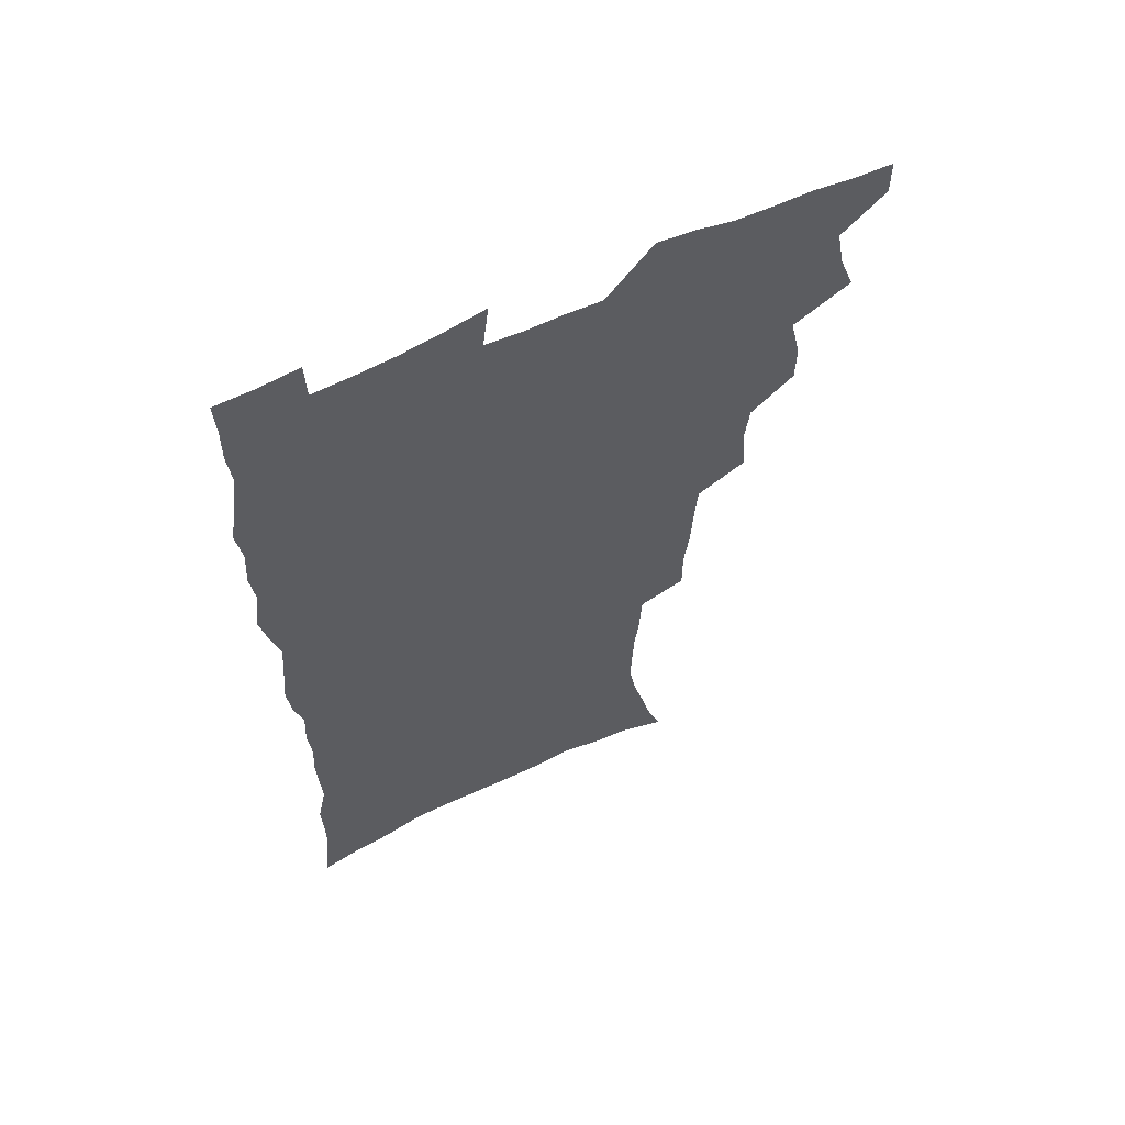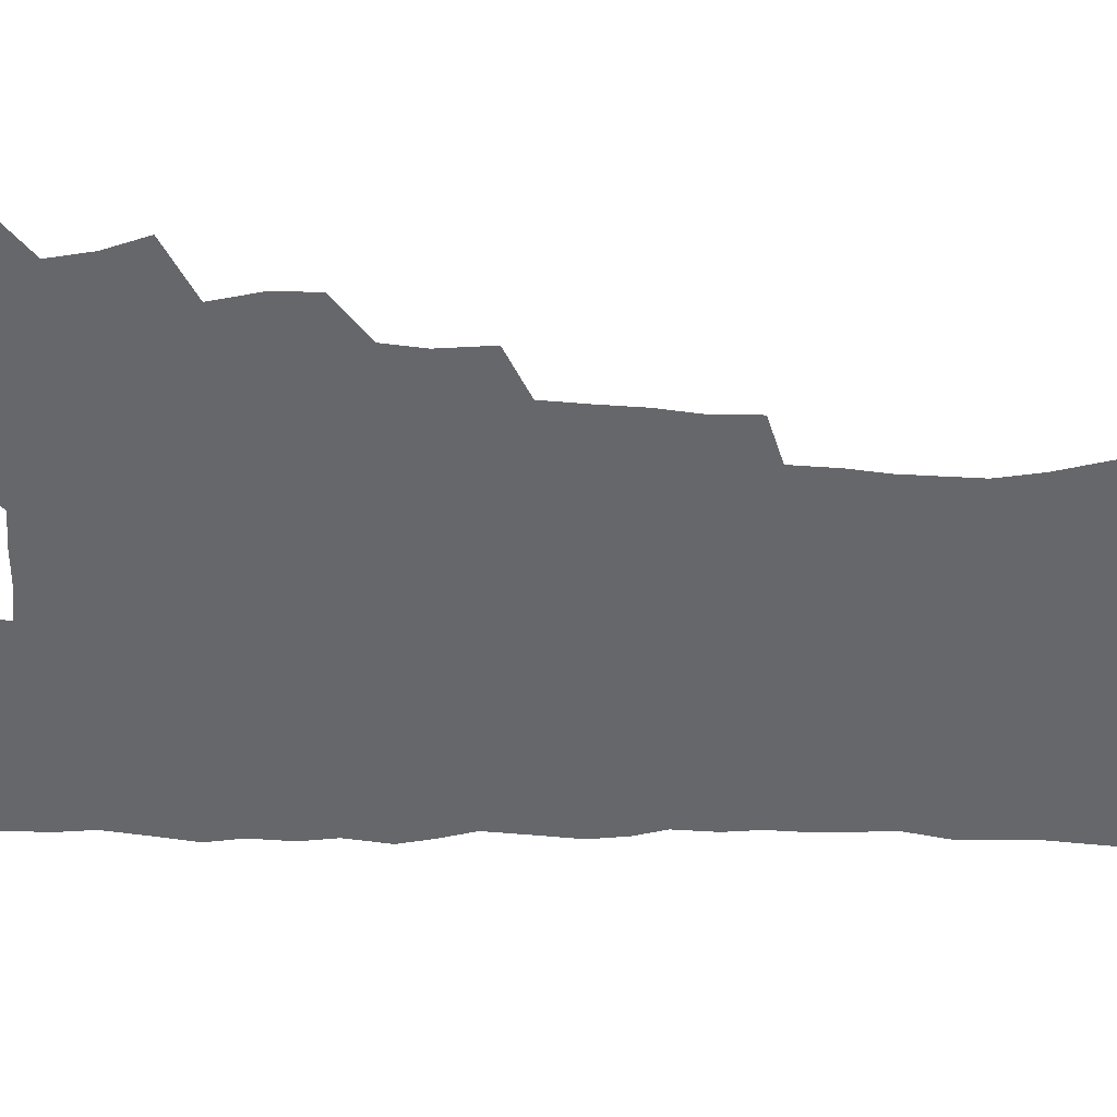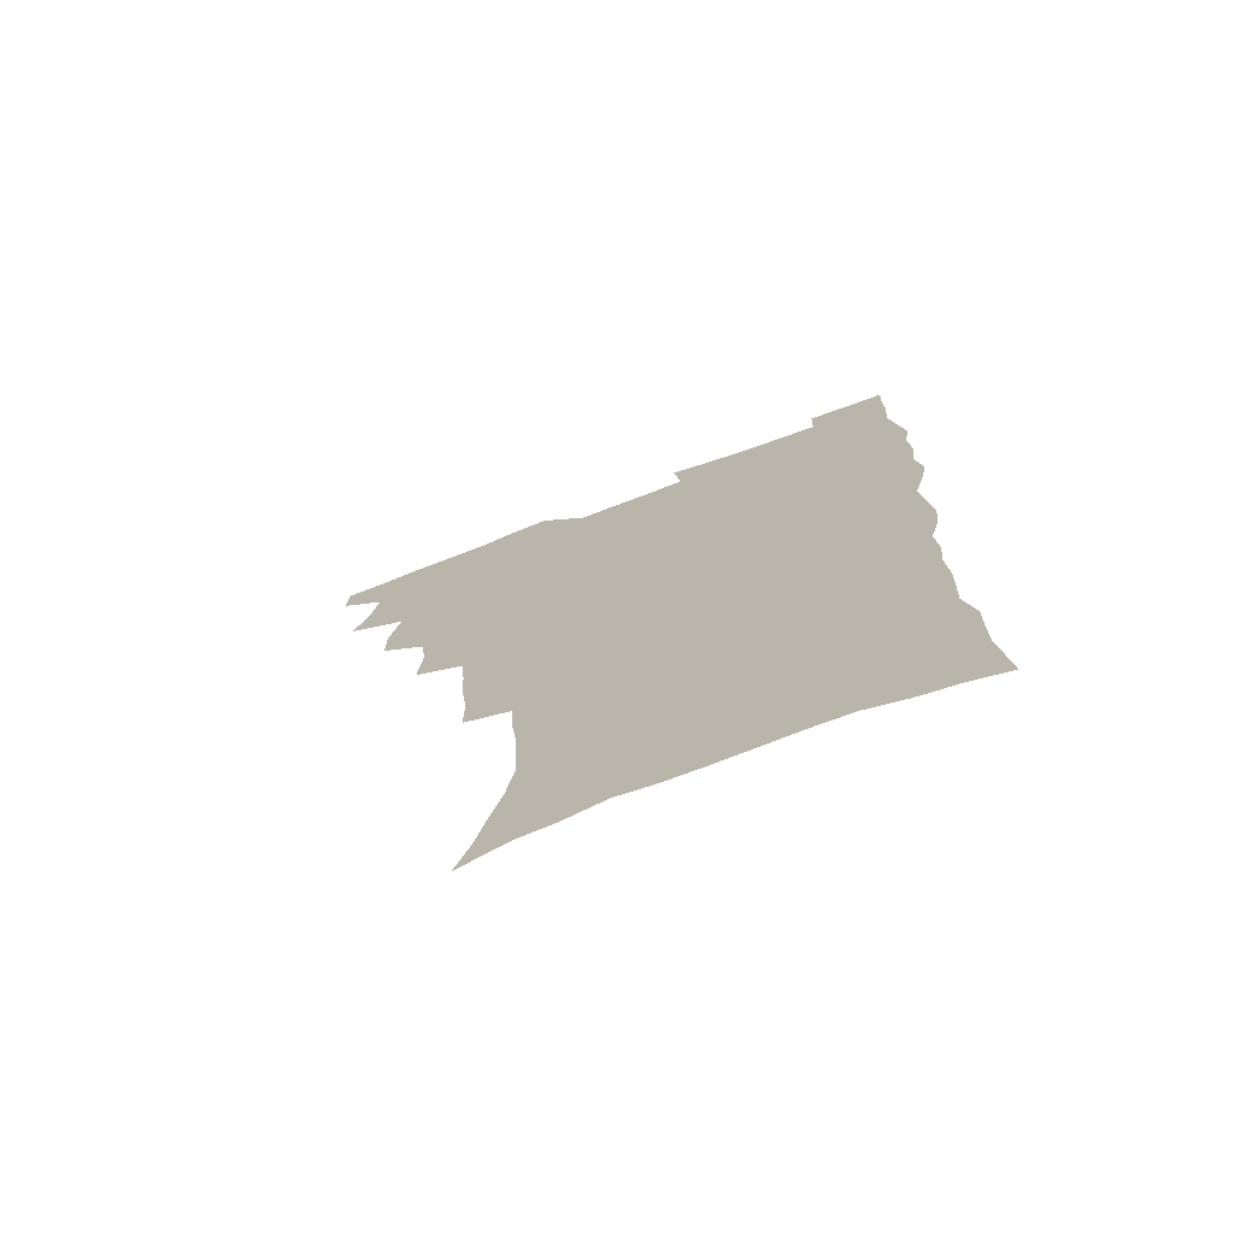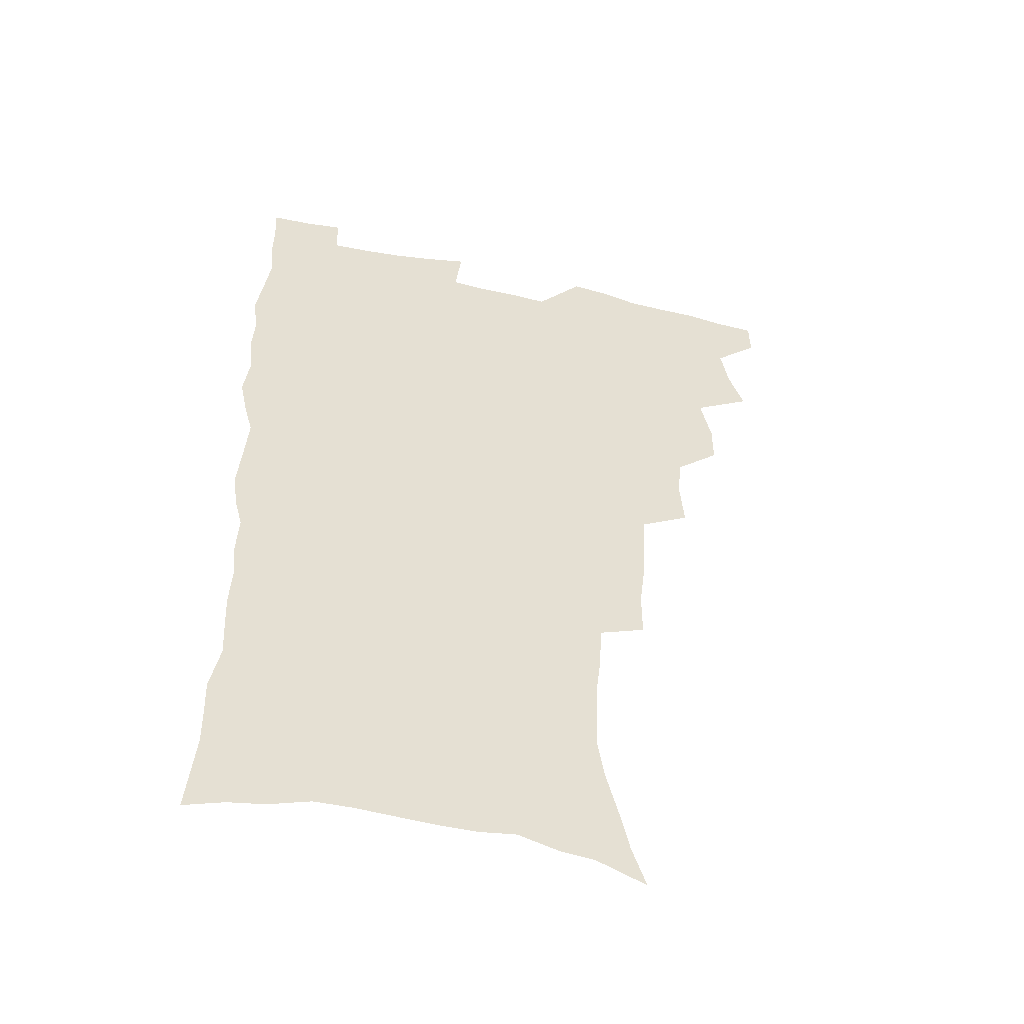
<metadata>
{"format":"obj","ext":"obj","renderer":"f3d","projection":"perspective","resolution":1024,"background":"white","views":[{"elev":61.7,"azim":154.1,"up":"+Y"},{"elev":-52.2,"azim":-91.2,"up":"+Z"},{"elev":-73.9,"azim":20.5,"up":"+Y"},{"elev":-51.0,"azim":166.5,"up":"+Y"}]}
</metadata>
<code>
v 480.2 537.7 0
v 480.4 552.5 0
v 488.5 489.8 0
v 494.3 506.2 0
v 497.3 522.7 0
v 497.3 537.6 0
v 495.7 553.3 0
v 506.8 441.9 0
v 506.7 458.4 0
v 510.8 477.3 0
v 514.8 493.9 0
v 512.4 508 0
v 514.1 523.1 0
v 513.2 537.9 0
v 510.4 555.4 0
v 524 391.6 0
v 525.6 411.9 0
v 523.8 427.8 0
v 527.6 447.2 0
v 527.7 463.3 0
v 527.4 478.7 0
v 528.7 494.2 0
v 529.5 509.2 0
v 529.4 523.5 0
v 528.5 537.8 0
v 525.6 555.6 0
v 547.1 312.6 0
v 547.1 331.2 0
v 545.1 347 0
v 544.2 364.2 0
v 543 381.5 0
v 542.2 398.9 0
v 542.2 416.2 0
v 545.2 435.5 0
v 543.3 449.6 0
v 544.7 465.7 0
v 545.4 481 0
v 544 495.2 0
v 544.6 509.8 0
v 544 524.3 0
v 542.7 539 0
v 540.4 556.2 0
v 552.3 175.7 0
v 557.7 191.8 0
v 561.3 207.7 0
v 566.1 226.3 0
v 568.9 243.9 0
v 568.4 258.1 0
v 567.8 273.4 0
v 566 288.2 0
v 565.1 306.2 0
v 564.2 323.9 0
v 562.6 339.3 0
v 561.6 355.6 0
v 560.5 371.7 0
v 559.7 388.1 0
v 560 405.4 0
v 559.8 421.7 0
v 559.5 437.1 0
v 561.4 453.8 0
v 560.1 467.4 0
v 560.7 482.3 0
v 561.7 496.5 0
v 559.9 510.8 0
v 558.6 525.5 0
v 557.1 540.9 0
v 554.6 559.7 0
v 571.1 183.6 0
v 572.5 196.9 0
v 579.7 219 0
v 581.9 235.9 0
v 582.6 251.7 0
v 582.6 267.3 0
v 581.1 281.1 0
v 579.2 295.3 0
v 579.7 314.8 0
v 578.8 330.9 0
v 577.8 346.1 0
v 577.3 362.3 0
v 575.5 376.7 0
v 575.9 393.9 0
v 574.6 408.1 0
v 575.5 424.9 0
v 574.9 439.5 0
v 575.3 454.7 0
v 575.4 469.1 0
v 575.7 483.5 0
v 575.1 497.3 0
v 575.4 511 0
v 573.9 525.4 0
v 572.2 541.2 0
v 568.9 561.3 0
v 584.1 185 0
v 591 207.2 0
v 594.7 226.4 0
v 594.9 240.9 0
v 596.4 259.4 0
v 595.4 272.7 0
v 594 286.5 0
v 593.7 303.9 0
v 592.6 318.6 0
v 591.2 332.9 0
v 592.3 352 0
v 591.2 365.9 0
v 590.1 380.6 0
v 589.9 396.5 0
v 590.1 411.9 0
v 590.2 427.4 0
v 589.6 441.2 0
v 589.7 455.9 0
v 590.6 470.9 0
v 590.2 484.2 0
v 589.6 497.9 0
v 589.2 511.8 0
v 588 526.5 0
v 587.1 540.9 0
v 600.2 189.7 0
v 604.7 209.9 0
v 606.8 227.9 0
v 607.6 244.4 0
v 607.9 260.2 0
v 607.2 274.5 0
v 606.7 290.6 0
v 606.1 306.3 0
v 605.6 322.8 0
v 605.7 339.8 0
v 604.8 351.9 0
v 604.4 368.4 0
v 604 383.8 0
v 604.4 400.2 0
v 603.8 413.2 0
v 603.9 428.4 0
v 603.7 442.5 0
v 603.6 456.6 0
v 603.9 470.7 0
v 604 484.5 0
v 604.2 498.2 0
v 603.5 512.1 0
v 602.2 527 0
v 601.3 541.8 0
v 614.3 188 0
v 618.5 212.9 0
v 619.7 230.7 0
v 619.9 245.9 0
v 620.1 262.5 0
v 619.6 277 0
v 618.9 291.6 0
v 618.7 309.1 0
v 618.5 326.1 0
v 618.1 340.8 0
v 617.6 354 0
v 617.4 369.8 0
v 617.2 384.6 0
v 617.2 399.9 0
v 617 412.9 0
v 617.4 429.4 0
v 617.2 443 0
v 617.6 457.6 0
v 617.7 471.3 0
v 617.7 484.6 0
v 617.8 498.4 0
v 617.8 512 0
v 617.8 525.7 0
v 616.1 541.7 0
v 629.6 188.1 0
v 631.5 212 0
v 632.1 231 0
v 632.3 247.5 0
v 632.2 263.8 0
v 631.9 278.4 0
v 631.6 294.8 0
v 631.1 310 0
v 630.9 325.8 0
v 630.6 340.7 0
v 630.4 355.3 0
v 630.3 369.9 0
v 630.3 385.8 0
v 630.3 399.8 0
v 630.4 414.3 0
v 630.6 429.7 0
v 630.7 443.2 0
v 631 457.4 0
v 631.2 471.1 0
v 631.3 484.7 0
v 631.6 498.4 0
v 631.7 511.9 0
v 631.6 525.5 0
v 630.3 542.9 0
v 627.9 562.3 0
v 644.9 188.9 0
v 644.9 213.1 0
v 644.7 230.9 0
v 644.7 245.9 0
v 644.3 263.5 0
v 644.2 279.2 0
v 643.9 294.5 0
v 643.4 311.4 0
v 643.3 326 0
v 643.3 339.9 0
v 643.3 354.4 0
v 643.1 370.6 0
v 643.2 385.3 0
v 643.4 399.7 0
v 643.6 414.2 0
v 643.7 429.1 0
v 644.1 442.9 0
v 644.4 457.2 0
v 644.8 470.9 0
v 645.2 485.1 0
v 645.5 498.5 0
v 645.5 511.8 0
v 645.6 526 0
v 645.4 541.4 0
v 644.2 558.7 0
v 660 189.8 0
v 658.4 211.6 0
v 657.7 228.9 0
v 657.1 245.6 0
v 658.7 257.5 0
v 656.7 277.5 0
v 656.4 293.2 0
v 656.1 308.8 0
v 655.7 325 0
v 655.8 339.8 0
v 656 354.3 0
v 656 369.4 0
v 656.3 384.1 0
v 656.8 398.1 0
v 657 413 0
v 657.5 427.2 0
v 657.7 441.9 0
v 658.5 455.6 0
v 658.5 470.3 0
v 658.8 484.3 0
v 659 498.2 0
v 659.6 512 0
v 659.8 526 0
v 660.3 540.1 0
v 659.9 556.1 0
v 674.7 189.6 0
v 672.4 208.8 0
v 670.4 228.4 0
v 670.9 242.1 0
v 670.4 257.8 0
v 668.4 278.5 0
v 668.9 291.9 0
v 668.1 309 0
v 668 323.9 0
v 668.5 338.1 0
v 669.1 352.1 0
v 668.7 368.2 0
v 669.7 381.9 0
v 670.2 396.3 0
v 671.8 409.6 0
v 671.7 424.7 0
v 671.4 440.3 0
v 672.3 454.4 0
v 672.6 468.9 0
v 672.2 484.1 0
v 673 497.6 0
v 673.6 511.4 0
v 674.2 525.7 0
v 674.6 540.1 0
v 675.1 554.7 0
v 690.6 184.7 0
v 687.2 204.7 0
v 683.6 225.7 0
v 683.9 240.3 0
v 682.7 257.3 0
v 682.9 272.4 0
v 681.6 289.4 0
v 682 303.8 0
v 680.4 321.3 0
v 682.4 333.9 0
v 682.7 348.7 0
v 683.9 362.9 0
v 683.6 378.6 0
v 684.4 393 0
v 685.6 407.2 0
v 685.4 422.9 0
v 686.7 436.9 0
v 686.8 452.3 0
v 687.2 467 0
v 687 482 0
v 687.8 496.2 0
v 688 510.7 0
v 688.7 525 0
v 689.2 539.2 0
v 689.8 554.2 0
v 690.3 570.4 0
v 704.8 182.6 0
v 701.9 200.9 0
v 700.7 217.2 0
v 699.4 233.8 0
v 696.8 252.2 0
v 696.9 267.1 0
v 696.6 282.5 0
v 696 298.4 0
v 697 312.8 0
v 697.2 327.8 0
v 697.9 342.5 0
v 700.1 356.1 0
v 700 371.9 0
v 699.9 387.9 0
v 700.6 403 0
v 700.6 418.9 0
v 700.7 434.3 0
v 703.3 448.2 0
v 703.4 463.6 0
v 701.5 480.2 0
v 703.6 494 0
v 703.5 509.2 0
v 703.2 524.4 0
v 703.5 538.6 0
v 704.9 553.6 0
v 705.7 568.6 0
v 720.1 177.9 0
v 718.6 193.9 0
v 717.1 210 0
v 717.2 224.2 0
v 717.7 238.7 0
v 714 257.8 0
v 714.7 271.9 0
v 715.2 286.5 0
v 714.4 302.8 0
v 715.7 317.1 0
v 714.8 333.9 0
v 718.2 346.8 0
v 719.8 361.5 0
v 718.3 379.1 0
v 716.9 397 0
v 720.5 410.7 0
v 723.4 425.1 0
v 721 443 0
v 722.8 457.7 0
v 721.8 474.3 0
v 724 488.9 0
v 721.4 506.1 0
v 719 523.3 0
v 720.4 538.2 0
v 720.1 553.2 0
v 720.8 568.3 0
f 5 6 1
f 1 6 2
f 6 7 2
f 10 11 3
f 3 11 4
f 11 12 4
f 4 12 5
f 12 13 5
f 5 13 6
f 13 14 6
f 6 14 7
f 14 15 7
f 18 19 8
f 8 19 9
f 19 20 9
f 9 20 10
f 20 21 10
f 10 21 11
f 21 22 11
f 11 22 12
f 22 23 12
f 12 23 13
f 23 24 13
f 13 24 14
f 24 25 14
f 14 25 15
f 25 26 15
f 31 32 16
f 16 32 17
f 32 33 17
f 17 33 18
f 33 34 18
f 18 34 19
f 34 35 19
f 19 35 20
f 35 36 20
f 20 36 21
f 36 37 21
f 21 37 22
f 37 38 22
f 22 38 23
f 38 39 23
f 23 39 24
f 39 40 24
f 24 40 25
f 40 41 25
f 25 41 26
f 41 42 26
f 51 52 27
f 27 52 28
f 52 53 28
f 28 53 29
f 53 54 29
f 29 54 30
f 54 55 30
f 30 55 31
f 55 56 31
f 31 56 32
f 56 57 32
f 32 57 33
f 57 58 33
f 33 58 34
f 58 59 34
f 34 59 35
f 59 60 35
f 35 60 36
f 60 61 36
f 36 61 37
f 61 62 37
f 37 62 38
f 62 63 38
f 38 63 39
f 63 64 39
f 39 64 40
f 64 65 40
f 40 65 41
f 65 66 41
f 41 66 42
f 66 67 42
f 43 68 44
f 68 69 44
f 44 69 45
f 69 70 45
f 45 70 46
f 70 71 46
f 46 71 47
f 71 72 47
f 47 72 48
f 72 73 48
f 48 73 49
f 73 74 49
f 49 74 50
f 74 75 50
f 50 75 51
f 75 76 51
f 51 76 52
f 76 77 52
f 52 77 53
f 77 78 53
f 53 78 54
f 78 79 54
f 54 79 55
f 79 80 55
f 55 80 56
f 80 81 56
f 56 81 57
f 81 82 57
f 57 82 58
f 82 83 58
f 58 83 59
f 83 84 59
f 59 84 60
f 84 85 60
f 60 85 61
f 85 86 61
f 61 86 62
f 86 87 62
f 62 87 63
f 87 88 63
f 63 88 64
f 88 89 64
f 64 89 65
f 89 90 65
f 65 90 66
f 90 91 66
f 66 91 67
f 91 92 67
f 68 93 69
f 93 94 69
f 69 94 70
f 94 95 70
f 70 95 71
f 95 96 71
f 71 96 72
f 96 97 72
f 72 97 73
f 97 98 73
f 73 98 74
f 98 99 74
f 74 99 75
f 99 100 75
f 75 100 76
f 100 101 76
f 76 101 77
f 101 102 77
f 77 102 78
f 102 103 78
f 78 103 79
f 103 104 79
f 79 104 80
f 104 105 80
f 80 105 81
f 105 106 81
f 81 106 82
f 106 107 82
f 82 107 83
f 107 108 83
f 83 108 84
f 108 109 84
f 84 109 85
f 109 110 85
f 85 110 86
f 110 111 86
f 86 111 87
f 111 112 87
f 87 112 88
f 112 113 88
f 88 113 89
f 113 114 89
f 89 114 90
f 114 115 90
f 90 115 91
f 115 116 91
f 91 116 92
f 93 117 94
f 117 118 94
f 94 118 95
f 118 119 95
f 95 119 96
f 119 120 96
f 96 120 97
f 120 121 97
f 97 121 98
f 121 122 98
f 98 122 99
f 122 123 99
f 99 123 100
f 123 124 100
f 100 124 101
f 124 125 101
f 101 125 102
f 125 126 102
f 102 126 103
f 126 127 103
f 103 127 104
f 127 128 104
f 104 128 105
f 128 129 105
f 105 129 106
f 129 130 106
f 106 130 107
f 130 131 107
f 107 131 108
f 131 132 108
f 108 132 109
f 132 133 109
f 109 133 110
f 133 134 110
f 110 134 111
f 134 135 111
f 111 135 112
f 135 136 112
f 112 136 113
f 136 137 113
f 113 137 114
f 137 138 114
f 114 138 115
f 138 139 115
f 115 139 116
f 139 140 116
f 117 141 118
f 141 142 118
f 118 142 119
f 142 143 119
f 119 143 120
f 143 144 120
f 120 144 121
f 144 145 121
f 121 145 122
f 145 146 122
f 122 146 123
f 146 147 123
f 123 147 124
f 147 148 124
f 124 148 125
f 148 149 125
f 125 149 126
f 149 150 126
f 126 150 127
f 150 151 127
f 127 151 128
f 151 152 128
f 128 152 129
f 152 153 129
f 129 153 130
f 153 154 130
f 130 154 131
f 154 155 131
f 131 155 132
f 155 156 132
f 132 156 133
f 156 157 133
f 133 157 134
f 157 158 134
f 134 158 135
f 158 159 135
f 135 159 136
f 159 160 136
f 136 160 137
f 160 161 137
f 137 161 138
f 161 162 138
f 138 162 139
f 162 163 139
f 139 163 140
f 163 164 140
f 141 165 142
f 165 166 142
f 142 166 143
f 166 167 143
f 143 167 144
f 167 168 144
f 144 168 145
f 168 169 145
f 145 169 146
f 169 170 146
f 146 170 147
f 170 171 147
f 147 171 148
f 171 172 148
f 148 172 149
f 172 173 149
f 149 173 150
f 173 174 150
f 150 174 151
f 174 175 151
f 151 175 152
f 175 176 152
f 152 176 153
f 176 177 153
f 153 177 154
f 177 178 154
f 154 178 155
f 178 179 155
f 155 179 156
f 179 180 156
f 156 180 157
f 180 181 157
f 157 181 158
f 181 182 158
f 158 182 159
f 182 183 159
f 159 183 160
f 183 184 160
f 160 184 161
f 184 185 161
f 161 185 162
f 185 186 162
f 162 186 163
f 186 187 163
f 163 187 164
f 187 188 164
f 165 190 166
f 190 191 166
f 166 191 167
f 191 192 167
f 167 192 168
f 192 193 168
f 168 193 169
f 193 194 169
f 169 194 170
f 194 195 170
f 170 195 171
f 195 196 171
f 171 196 172
f 196 197 172
f 172 197 173
f 197 198 173
f 173 198 174
f 198 199 174
f 174 199 175
f 199 200 175
f 175 200 176
f 200 201 176
f 176 201 177
f 201 202 177
f 177 202 178
f 202 203 178
f 178 203 179
f 203 204 179
f 179 204 180
f 204 205 180
f 180 205 181
f 205 206 181
f 181 206 182
f 206 207 182
f 182 207 183
f 207 208 183
f 183 208 184
f 208 209 184
f 184 209 185
f 209 210 185
f 185 210 186
f 210 211 186
f 186 211 187
f 211 212 187
f 187 212 188
f 212 213 188
f 188 213 189
f 213 214 189
f 190 215 191
f 215 216 191
f 191 216 192
f 216 217 192
f 192 217 193
f 217 218 193
f 193 218 194
f 218 219 194
f 194 219 195
f 219 220 195
f 195 220 196
f 220 221 196
f 196 221 197
f 221 222 197
f 197 222 198
f 222 223 198
f 198 223 199
f 223 224 199
f 199 224 200
f 224 225 200
f 200 225 201
f 225 226 201
f 201 226 202
f 226 227 202
f 202 227 203
f 227 228 203
f 203 228 204
f 228 229 204
f 204 229 205
f 229 230 205
f 205 230 206
f 230 231 206
f 206 231 207
f 231 232 207
f 207 232 208
f 232 233 208
f 208 233 209
f 233 234 209
f 209 234 210
f 234 235 210
f 210 235 211
f 235 236 211
f 211 236 212
f 236 237 212
f 212 237 213
f 237 238 213
f 213 238 214
f 238 239 214
f 215 240 216
f 240 241 216
f 216 241 217
f 241 242 217
f 217 242 218
f 242 243 218
f 218 243 219
f 243 244 219
f 219 244 220
f 244 245 220
f 220 245 221
f 245 246 221
f 221 246 222
f 246 247 222
f 222 247 223
f 247 248 223
f 223 248 224
f 248 249 224
f 224 249 225
f 249 250 225
f 225 250 226
f 250 251 226
f 226 251 227
f 251 252 227
f 227 252 228
f 252 253 228
f 228 253 229
f 253 254 229
f 229 254 230
f 254 255 230
f 230 255 231
f 255 256 231
f 231 256 232
f 256 257 232
f 232 257 233
f 257 258 233
f 233 258 234
f 258 259 234
f 234 259 235
f 259 260 235
f 235 260 236
f 260 261 236
f 236 261 237
f 261 262 237
f 237 262 238
f 262 263 238
f 238 263 239
f 263 264 239
f 240 265 241
f 265 266 241
f 241 266 242
f 266 267 242
f 242 267 243
f 267 268 243
f 243 268 244
f 268 269 244
f 244 269 245
f 269 270 245
f 245 270 246
f 270 271 246
f 246 271 247
f 271 272 247
f 247 272 248
f 272 273 248
f 248 273 249
f 273 274 249
f 249 274 250
f 274 275 250
f 250 275 251
f 275 276 251
f 251 276 252
f 276 277 252
f 252 277 253
f 277 278 253
f 253 278 254
f 278 279 254
f 254 279 255
f 279 280 255
f 255 280 256
f 280 281 256
f 256 281 257
f 281 282 257
f 257 282 258
f 282 283 258
f 258 283 259
f 283 284 259
f 259 284 260
f 284 285 260
f 260 285 261
f 285 286 261
f 261 286 262
f 286 287 262
f 262 287 263
f 287 288 263
f 263 288 264
f 288 289 264
f 265 291 266
f 291 292 266
f 266 292 267
f 292 293 267
f 267 293 268
f 293 294 268
f 268 294 269
f 294 295 269
f 269 295 270
f 295 296 270
f 270 296 271
f 296 297 271
f 271 297 272
f 297 298 272
f 272 298 273
f 298 299 273
f 273 299 274
f 299 300 274
f 274 300 275
f 300 301 275
f 275 301 276
f 301 302 276
f 276 302 277
f 302 303 277
f 277 303 278
f 303 304 278
f 278 304 279
f 304 305 279
f 279 305 280
f 305 306 280
f 280 306 281
f 306 307 281
f 281 307 282
f 307 308 282
f 282 308 283
f 308 309 283
f 283 309 284
f 309 310 284
f 284 310 285
f 310 311 285
f 285 311 286
f 311 312 286
f 286 312 287
f 312 313 287
f 287 313 288
f 313 314 288
f 288 314 289
f 314 315 289
f 289 315 290
f 315 316 290
f 291 317 292
f 317 318 292
f 292 318 293
f 318 319 293
f 293 319 294
f 319 320 294
f 294 320 295
f 320 321 295
f 295 321 296
f 321 322 296
f 296 322 297
f 322 323 297
f 297 323 298
f 323 324 298
f 298 324 299
f 324 325 299
f 299 325 300
f 325 326 300
f 300 326 301
f 326 327 301
f 301 327 302
f 327 328 302
f 302 328 303
f 328 329 303
f 303 329 304
f 329 330 304
f 304 330 305
f 330 331 305
f 305 331 306
f 331 332 306
f 306 332 307
f 332 333 307
f 307 333 308
f 333 334 308
f 308 334 309
f 334 335 309
f 309 335 310
f 335 336 310
f 310 336 311
f 336 337 311
f 311 337 312
f 337 338 312
f 312 338 313
f 338 339 313
f 313 339 314
f 339 340 314
f 314 340 315
f 340 341 315
f 315 341 316
f 341 342 316

</code>
